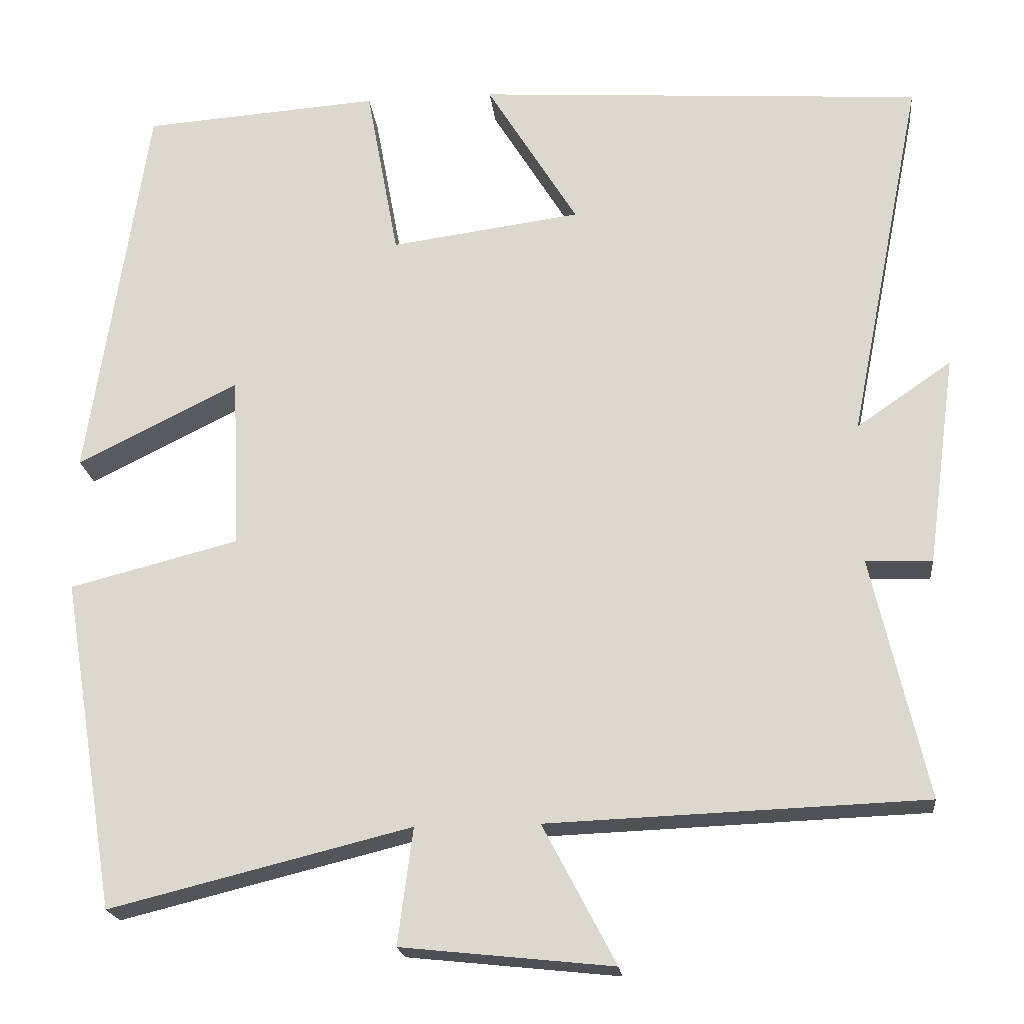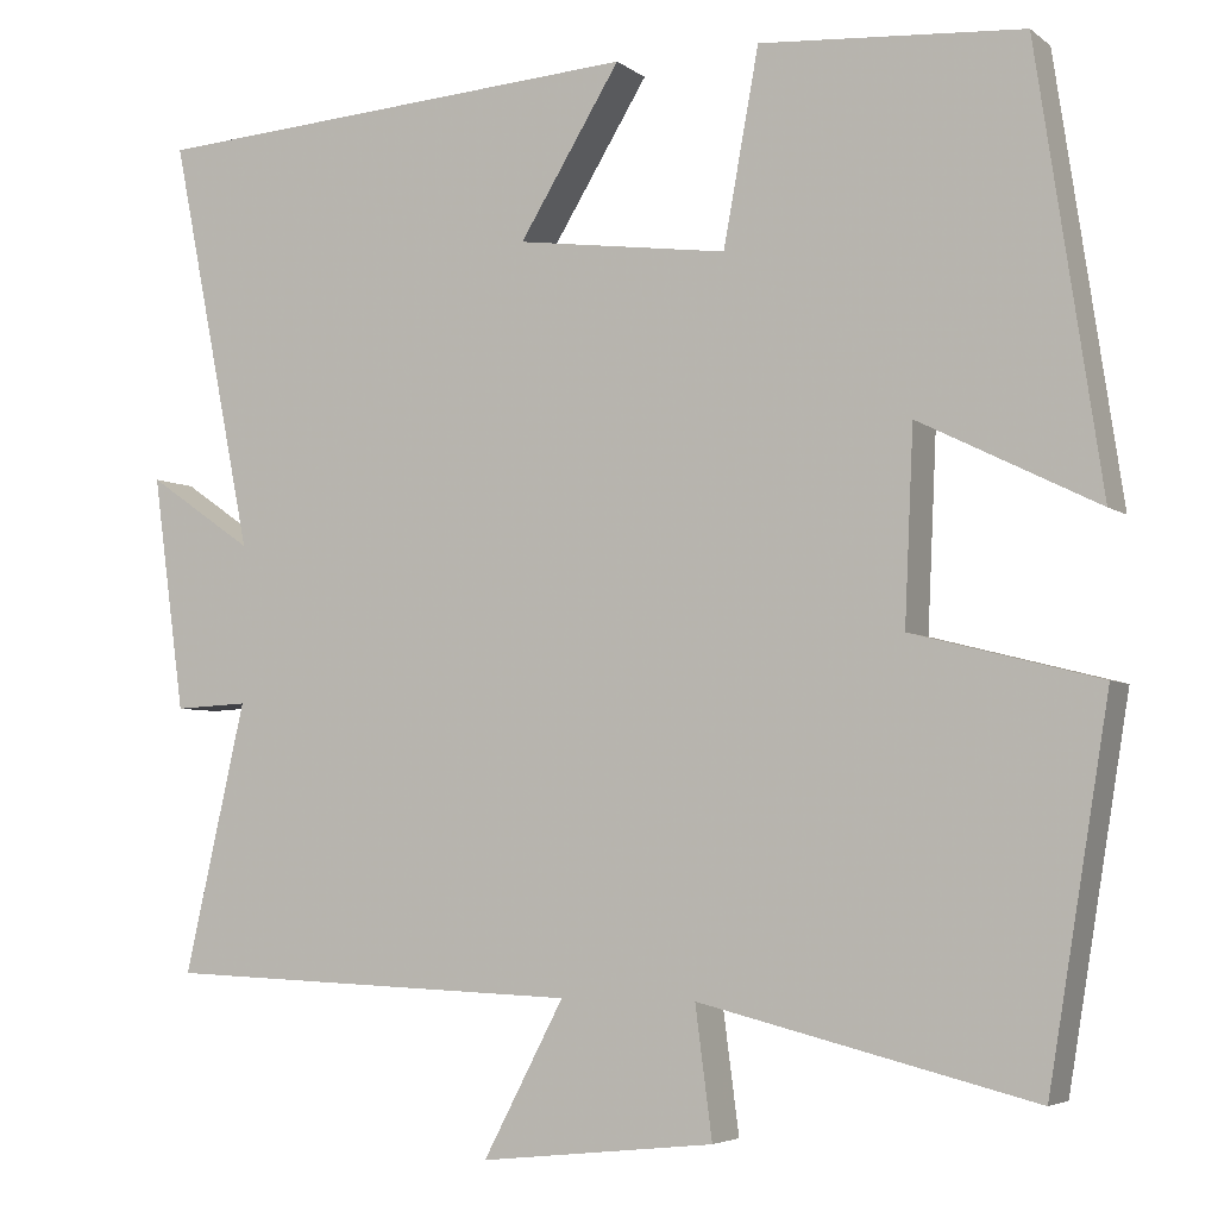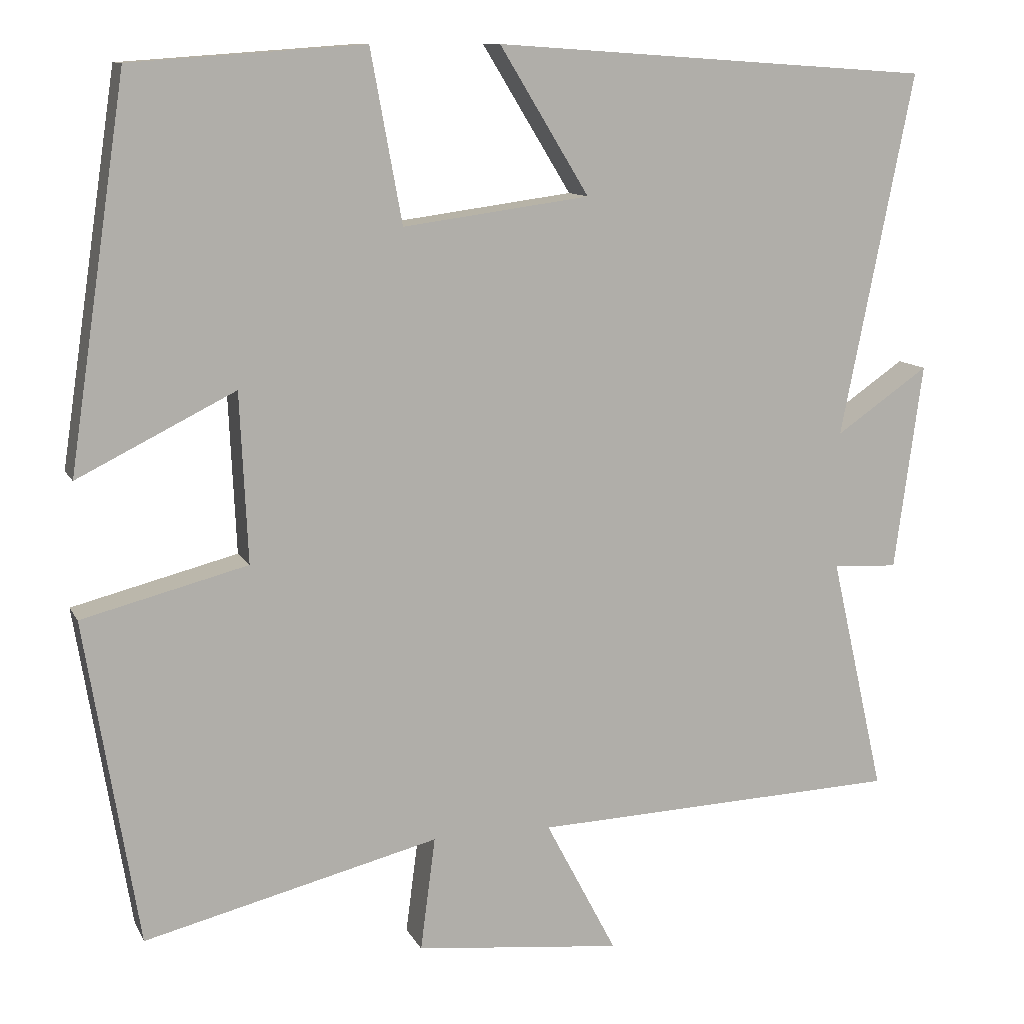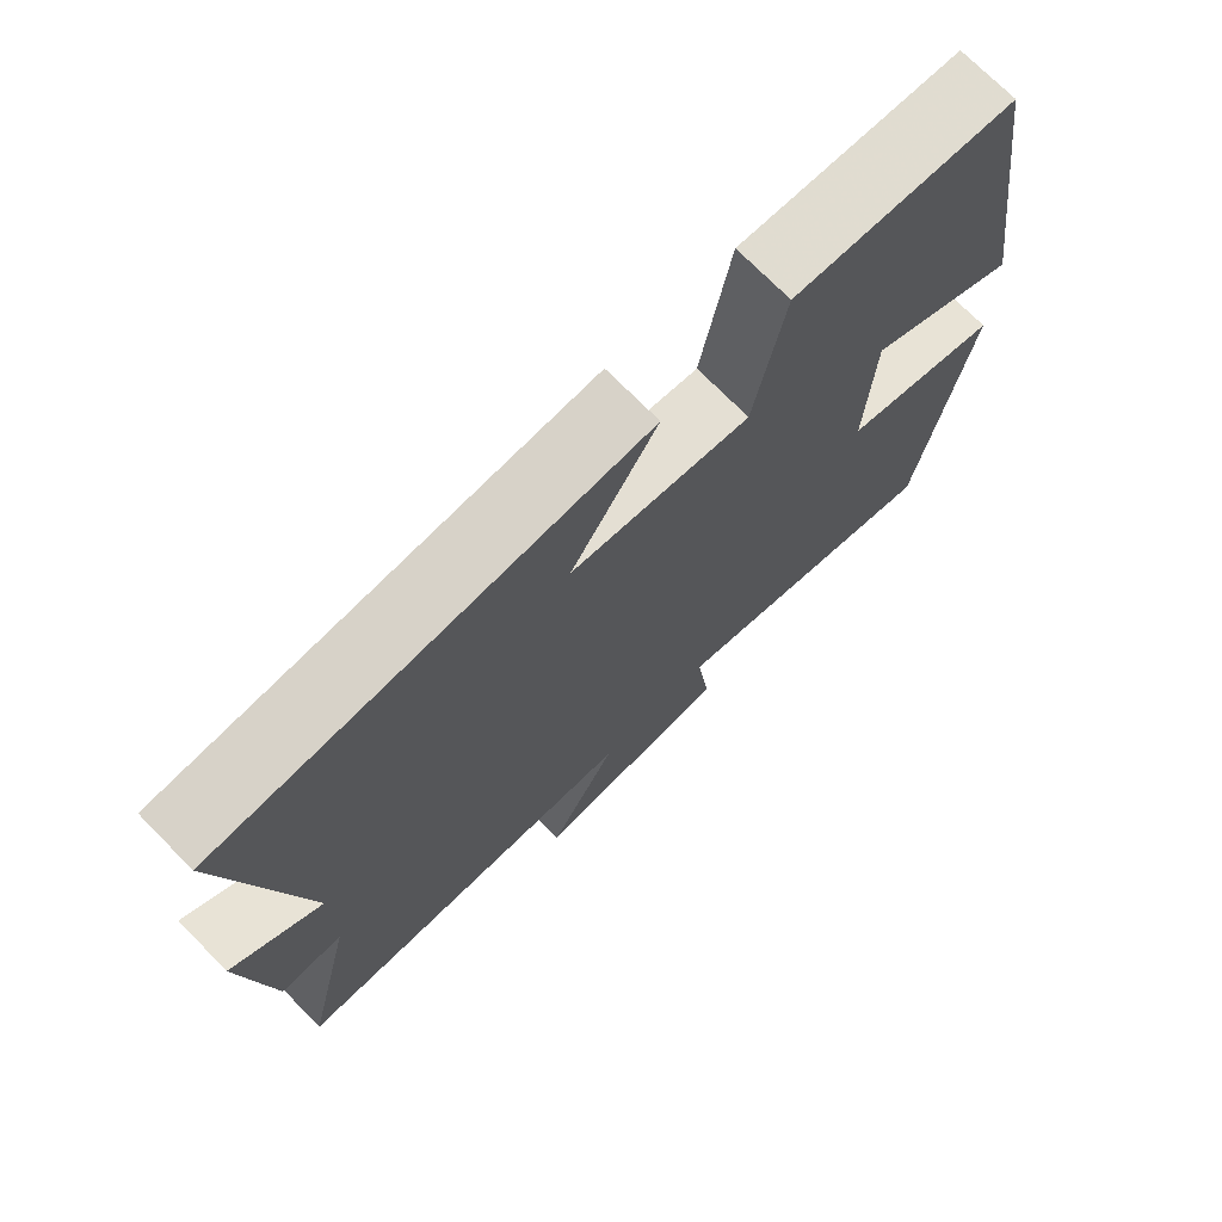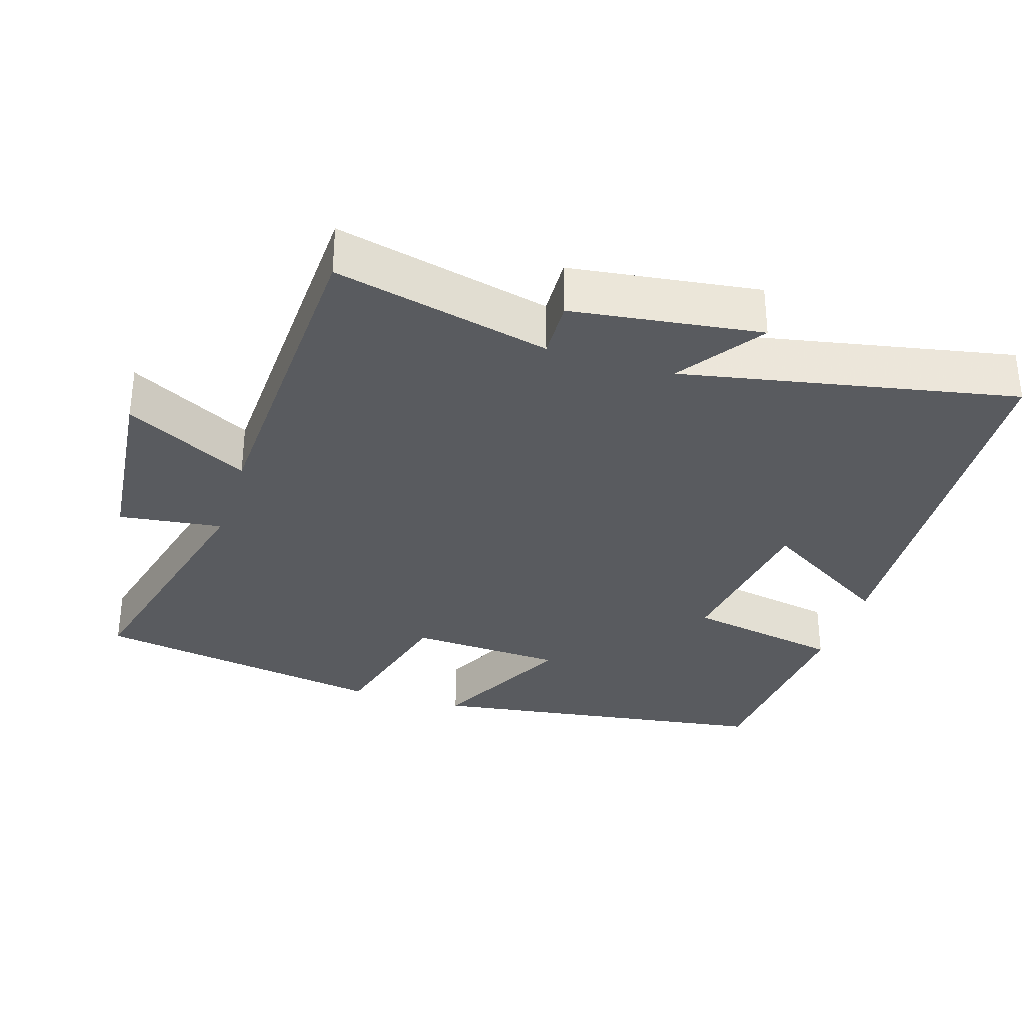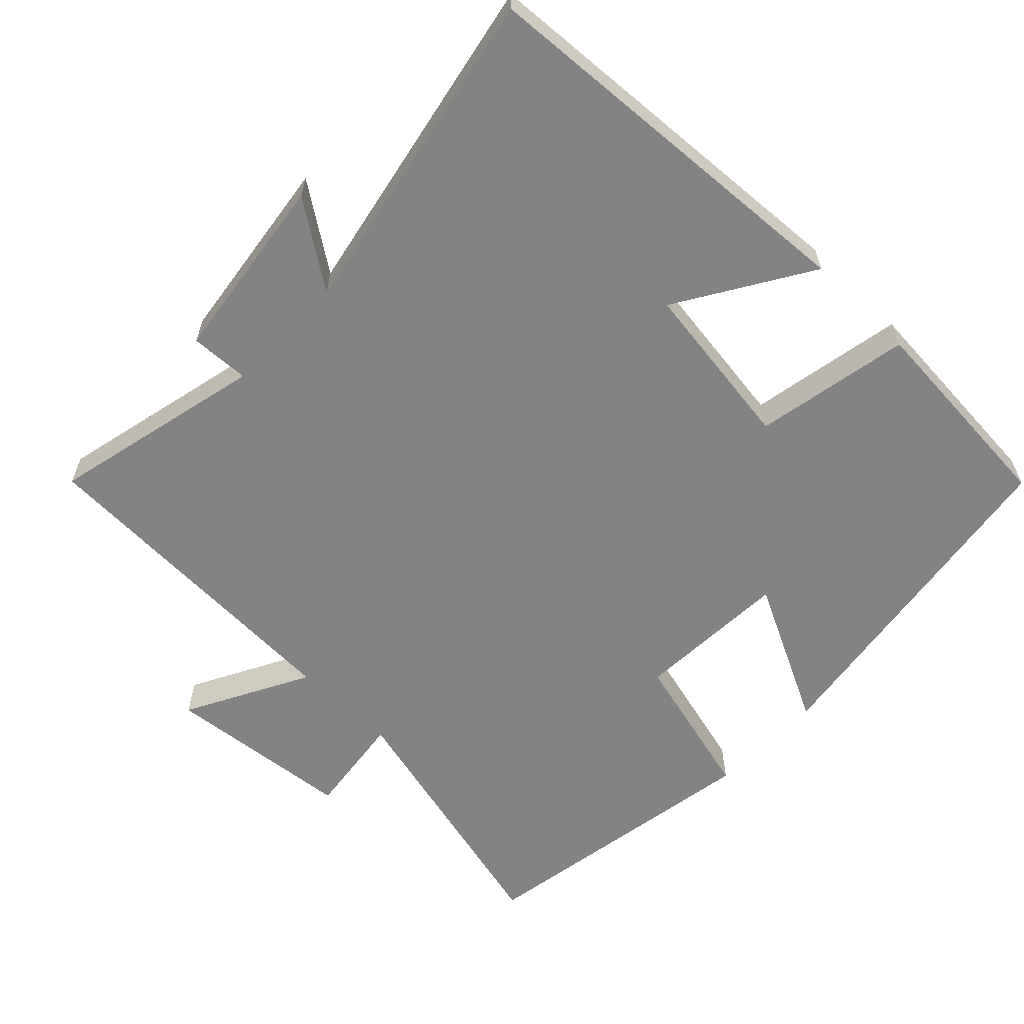
<metadata>
{"format":"obj","ext":"obj","renderer":"f3d","projection":"perspective","resolution":1024,"background":"white","views":[{"elev":-20.1,"azim":-173.9,"up":"+Z"},{"elev":-4.7,"azim":25.7,"up":"+Z"},{"elev":11.0,"azim":162.0,"up":"+Z"},{"elev":72.9,"azim":-44.6,"up":"+Z"},{"elev":-32.6,"azim":-107.7,"up":"+Y"},{"elev":-61.1,"azim":-44.1,"up":"+Y"}]}
</metadata>
<code>
v 0.427 0.07 0.479
v 0.5 0.07 -0.009
v 0.299 0.07 0.091
v 0.289 0.07 -0.125
v 0.5 0.07 -0.179
v 0.432 0.07 -0.593
v 0.056 0.07 -0.5
v 0.075 0.07 -0.645
v -0.189 0.07 -0.673
v -0.098 0.07 -0.5
v -0.569 0.07 -0.482
v -0.5 0.07 -0.18
v -0.583 0.07 -0.184
v -0.619 0.07 0.08
v -0.5 0.07 -0.002
v -0.593 0.07 0.462
v -0.033 0.07 0.5
v -0.147 0.07 0.314
v 0.091 0.07 0.282
v 0.131 0.07 0.5
v 0.427 0 0.479
v 0.5 0 -0.009
v 0.299 0 0.091
v 0.289 0 -0.125
v 0.5 0 -0.179
v 0.432 0 -0.593
v 0.056 0 -0.5
v 0.075 0 -0.645
v -0.189 0 -0.673
v -0.098 0 -0.5
v -0.569 0 -0.482
v -0.5 0 -0.18
v -0.583 0 -0.184
v -0.619 0 0.08
v -0.5 0 -0.002
v -0.593 0 0.462
v -0.033 0 0.5
v -0.147 0 0.314
v 0.091 0 0.282
v 0.131 0 0.5
f 19 20 1 2
f 18 19 2 3
f 15 16 17 18
f 15 18 3 4
f 12 13 14 15
f 12 15 4 5
f 10 11 12 5
f 7 8 9 10
f 7 10 5
f 5 6 7
f 22 21 40 39
f 23 22 39 38
f 38 37 36 35
f 24 23 38 35
f 35 34 33 32
f 25 24 35 32
f 25 32 31 30
f 30 29 28 27
f 25 30 27
f 27 26 25
f 1 21 22 2
f 2 22 23 3
f 3 23 24 4
f 4 24 25 5
f 5 25 26 6
f 6 26 27 7
f 7 27 28 8
f 8 28 29 9
f 9 29 30 10
f 10 30 31 11
f 11 31 32 12
f 12 32 33 13
f 13 33 34 14
f 14 34 35 15
f 15 35 36 16
f 16 36 37 17
f 17 37 38 18
f 18 38 39 19
f 19 39 40 20
f 20 40 21 1

</code>
